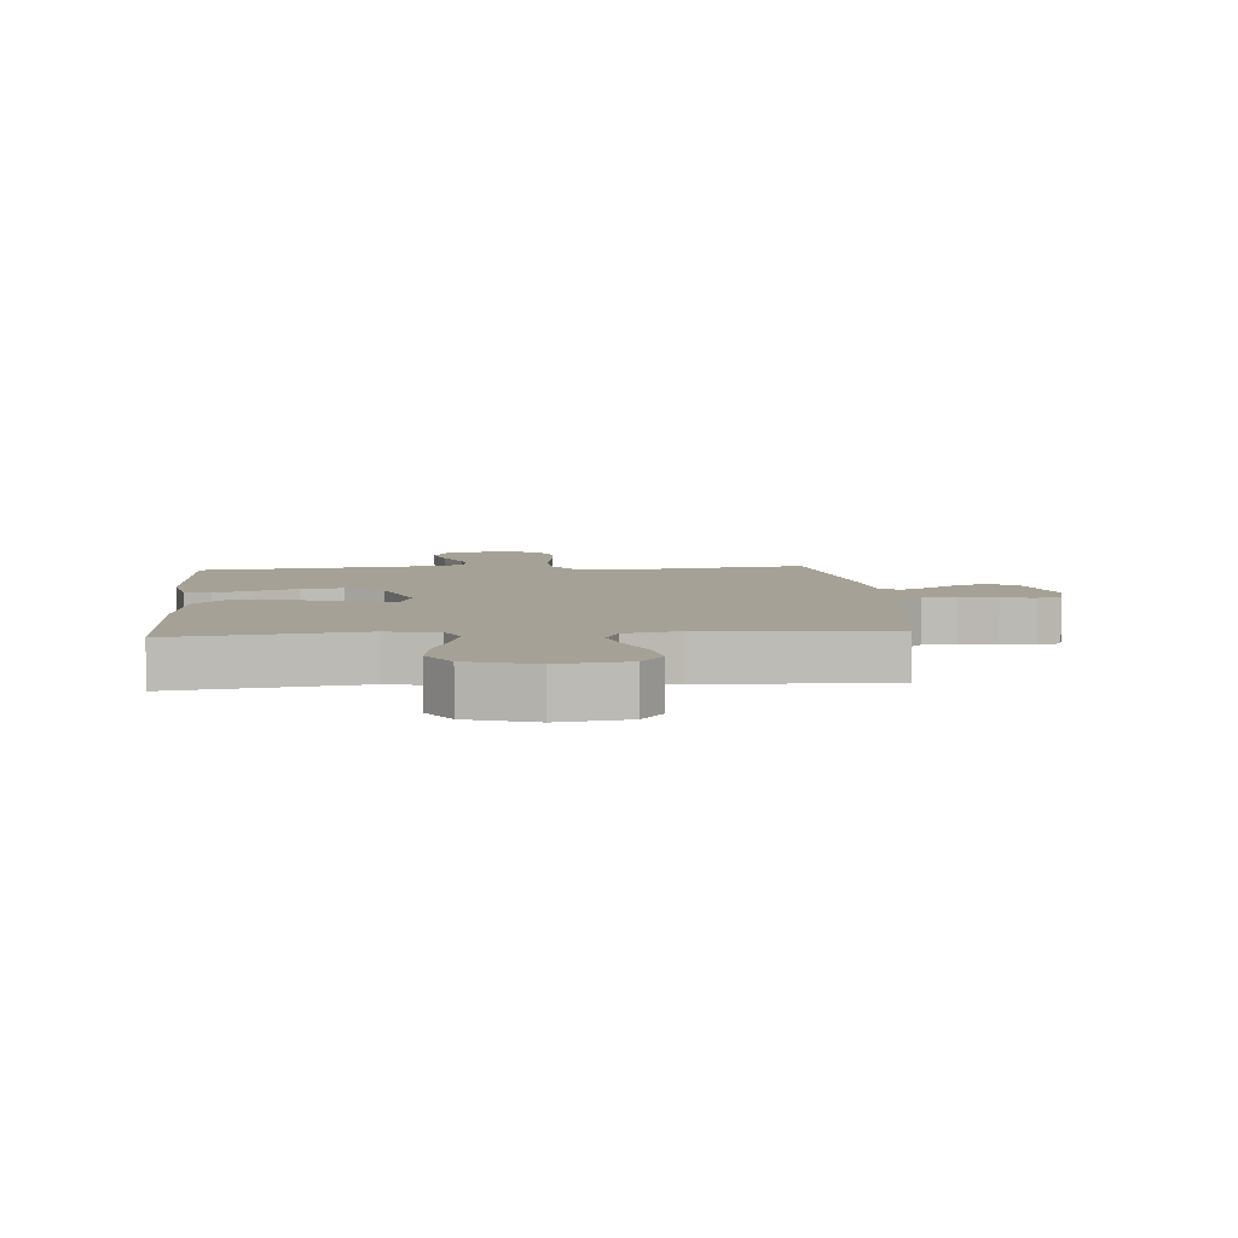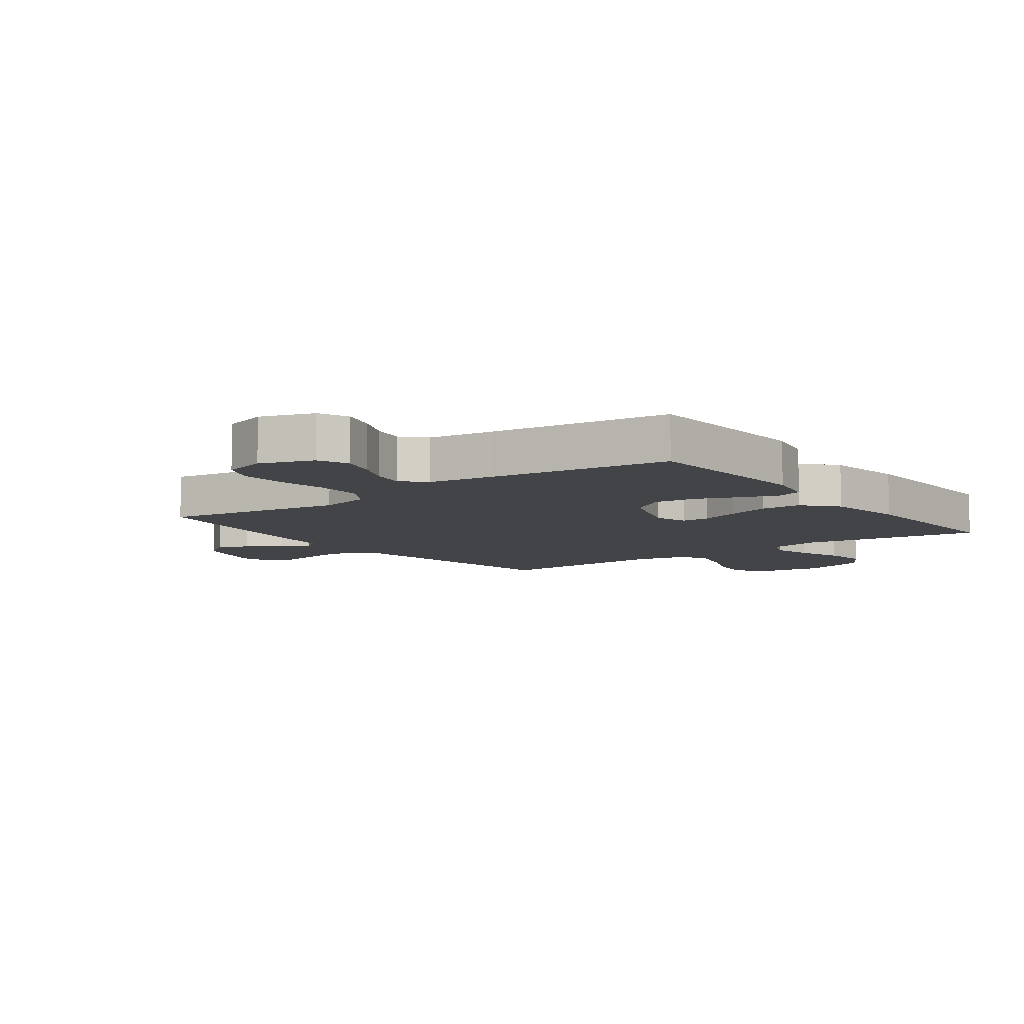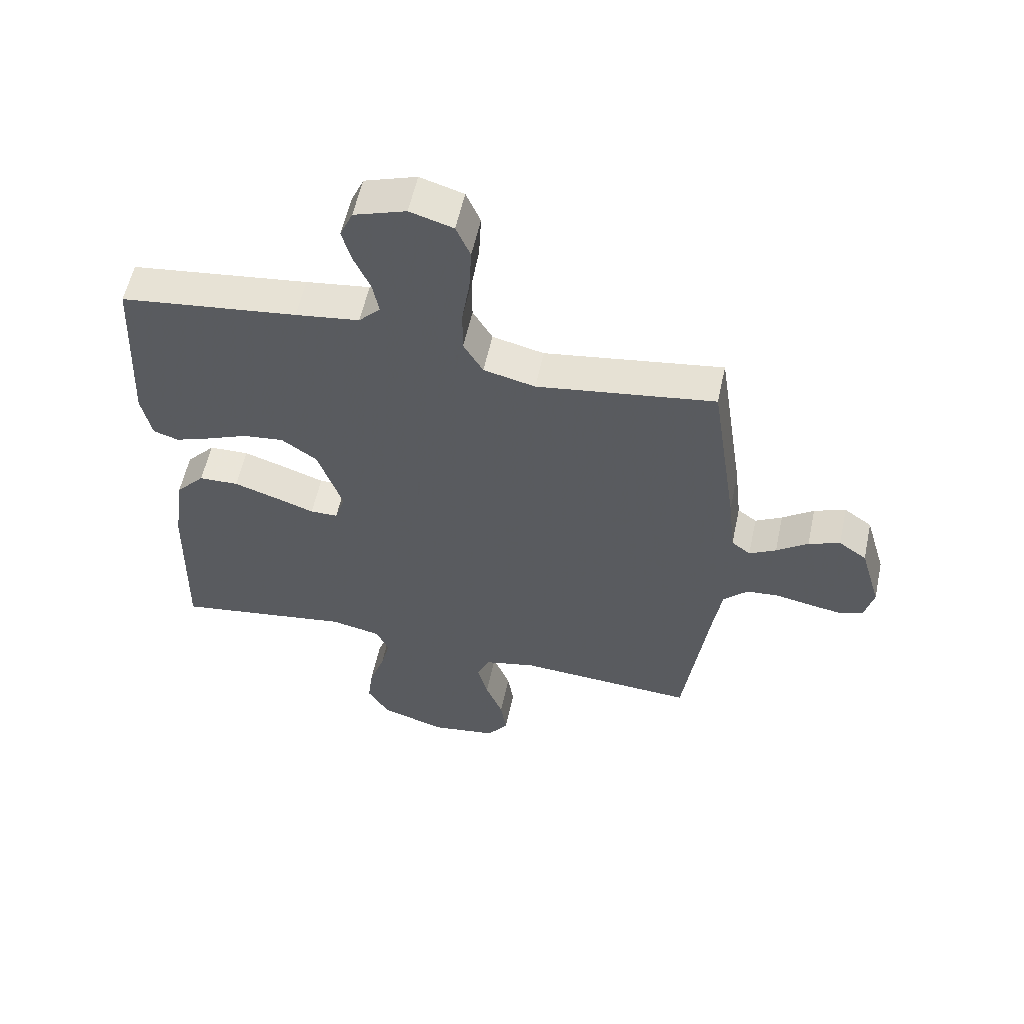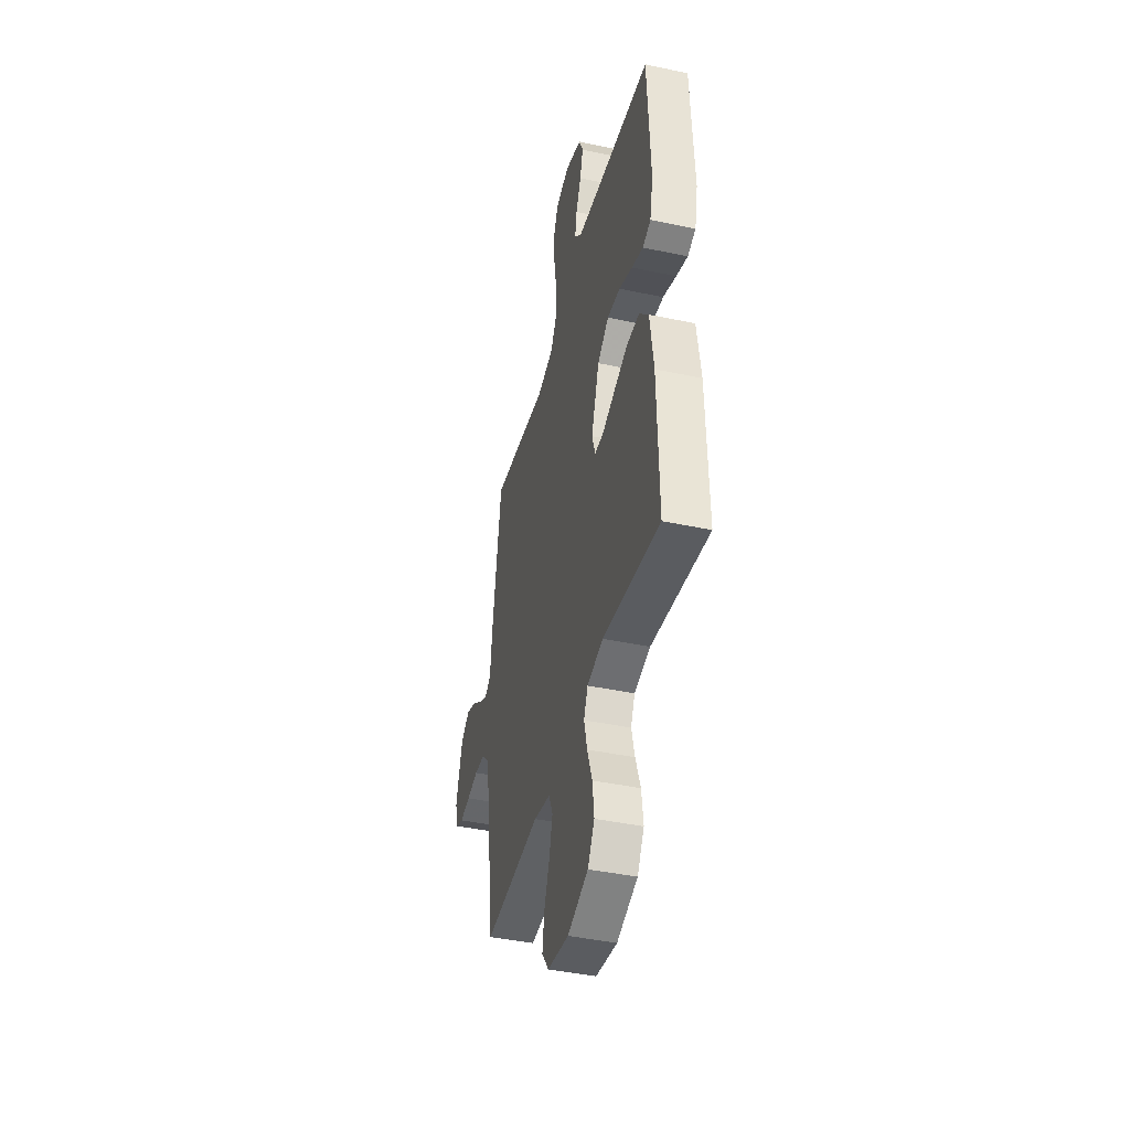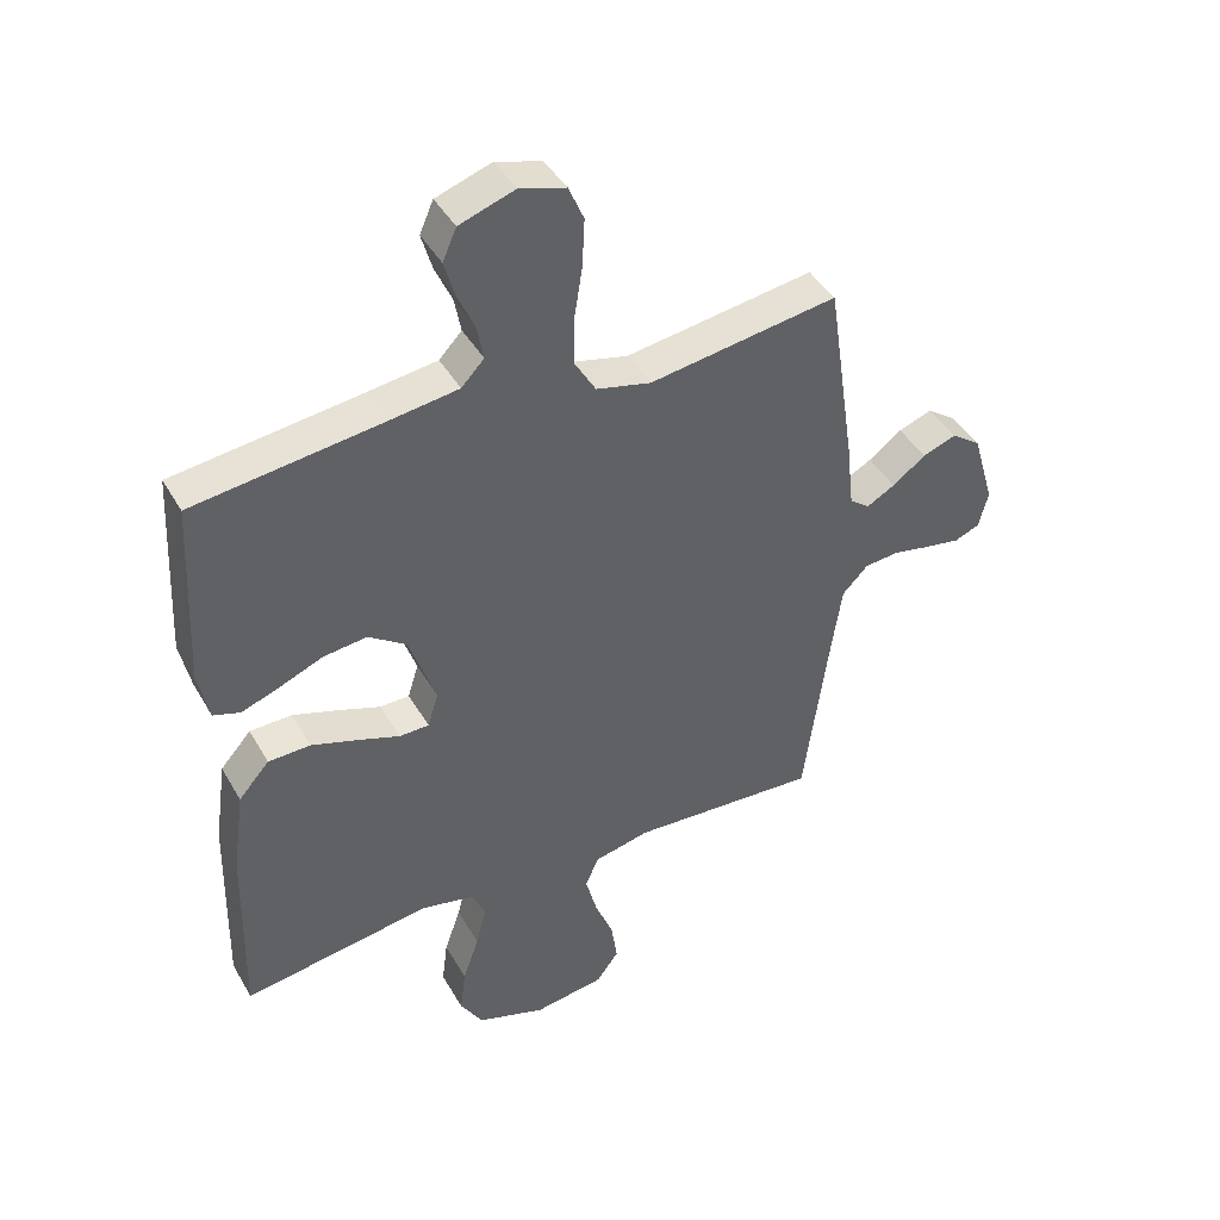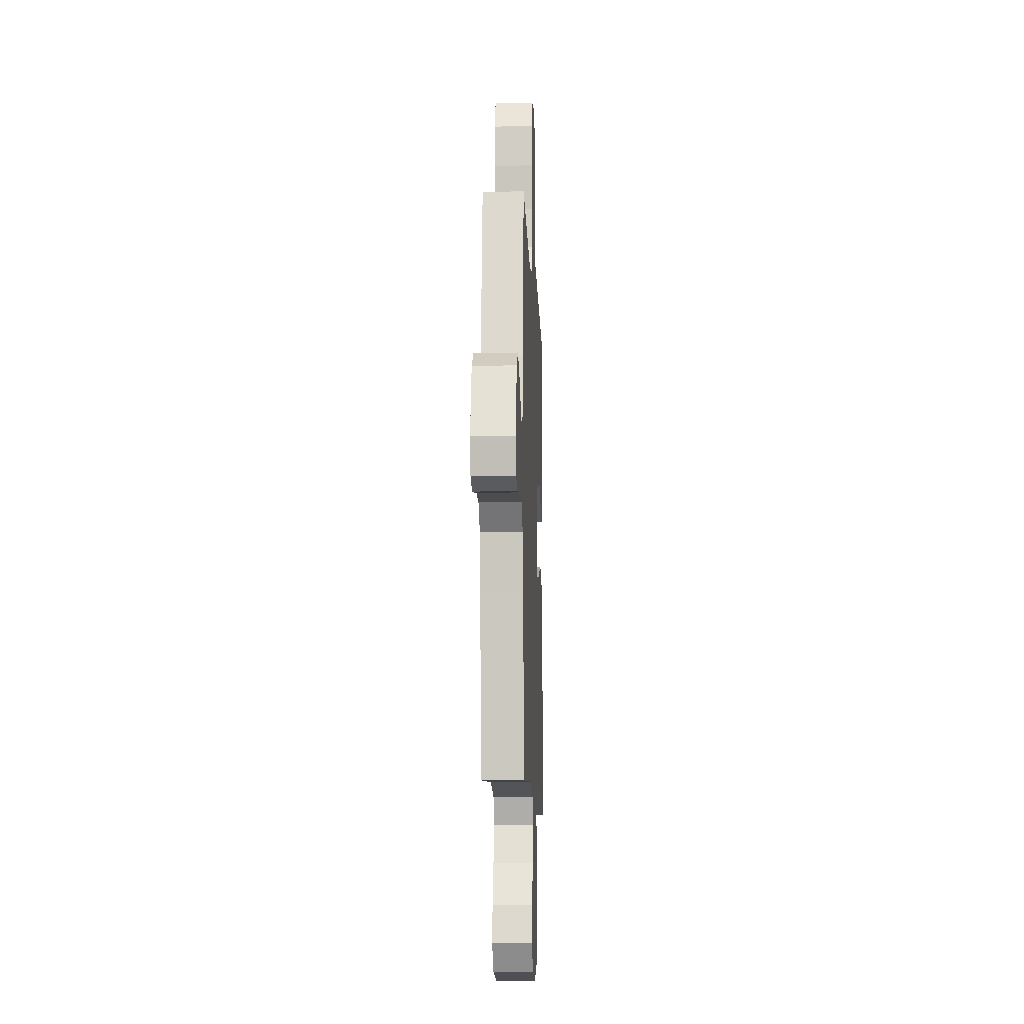
<metadata>
{"format":"obj","ext":"obj","renderer":"f3d","projection":"perspective","resolution":1024,"background":"white","views":[{"elev":6.0,"azim":175.4,"up":"+Y"},{"elev":-8.0,"azim":36.6,"up":"+Y"},{"elev":57.0,"azim":-167.9,"up":"+Z"},{"elev":-42.5,"azim":75.7,"up":"+Z"},{"elev":42.9,"azim":152.1,"up":"+Z"},{"elev":-10.8,"azim":-87.5,"up":"+Z"}]}
</metadata>
<code>
v -0.5 0.07 0.5
v -0.2 0.07 0.455
v -0.113 0.07 0.476
v -0.08 0.07 0.532
v -0.08 0.07 0.608
v -0.093 0.07 0.69
v -0.097 0.07 0.767
v -0.073 0.07 0.823
v 0 0.07 0.845
v 0.088 0.07 0.815
v 0.11 0.07 0.765
v 0.093 0.07 0.706
v 0.066 0.07 0.645
v 0.056 0.07 0.591
v 0.092 0.07 0.553
v 0.2 0.07 0.538
v 0.5 0.07 0.5
v 0.515 0.07 0.2
v 0.498 0.07 0.119
v 0.455 0.07 0.105
v 0.395 0.07 0.127
v 0.325 0.07 0.156
v 0.256 0.07 0.164
v 0.196 0.07 0.122
v 0.154 0.07 0
v 0.171 0.07 -0.055
v 0.218 0.07 -0.056
v 0.285 0.07 -0.032
v 0.358 0.07 -0.008
v 0.425 0.07 -0.01
v 0.474 0.07 -0.065
v 0.493 0.07 -0.2
v 0.5 0.07 -0.5
v 0.2 0.07 -0.454
v 0.115 0.07 -0.472
v 0.094 0.07 -0.519
v 0.11 0.07 -0.585
v 0.136 0.07 -0.659
v 0.145 0.07 -0.731
v 0.109 0.07 -0.79
v 0 0.07 -0.826
v -0.112 0.07 -0.809
v -0.148 0.07 -0.76
v -0.138 0.07 -0.693
v -0.109 0.07 -0.619
v -0.091 0.07 -0.551
v -0.112 0.07 -0.502
v -0.2 0.07 -0.482
v -0.5 0.07 -0.5
v -0.541 0.07 -0.2
v -0.556 0.07 -0.101
v -0.597 0.07 -0.059
v -0.652 0.07 -0.054
v -0.712 0.07 -0.066
v -0.767 0.07 -0.075
v -0.807 0.07 -0.059
v -0.822 0.07 0
v -0.787 0.07 0.12
v -0.74 0.07 0.153
v -0.687 0.07 0.133
v -0.634 0.07 0.094
v -0.589 0.07 0.069
v -0.557 0.07 0.093
v -0.545 0.07 0.2
v -0.5 0 0.5
v -0.2 0 0.455
v -0.113 0 0.476
v -0.08 0 0.532
v -0.08 0 0.608
v -0.093 0 0.69
v -0.097 0 0.767
v -0.073 0 0.823
v 0 0 0.845
v 0.088 0 0.815
v 0.11 0 0.765
v 0.093 0 0.706
v 0.066 0 0.645
v 0.056 0 0.591
v 0.092 0 0.553
v 0.2 0 0.538
v 0.5 0 0.5
v 0.515 0 0.2
v 0.498 0 0.119
v 0.455 0 0.105
v 0.395 0 0.127
v 0.325 0 0.156
v 0.256 0 0.164
v 0.196 0 0.122
v 0.154 0 0
v 0.171 0 -0.055
v 0.218 0 -0.056
v 0.285 0 -0.032
v 0.358 0 -0.008
v 0.425 0 -0.01
v 0.474 0 -0.065
v 0.493 0 -0.2
v 0.5 0 -0.5
v 0.2 0 -0.454
v 0.115 0 -0.472
v 0.094 0 -0.519
v 0.11 0 -0.585
v 0.136 0 -0.659
v 0.145 0 -0.731
v 0.109 0 -0.79
v 0 0 -0.826
v -0.112 0 -0.809
v -0.148 0 -0.76
v -0.138 0 -0.693
v -0.109 0 -0.619
v -0.091 0 -0.551
v -0.112 0 -0.502
v -0.2 0 -0.482
v -0.5 0 -0.5
v -0.541 0 -0.2
v -0.556 0 -0.101
v -0.597 0 -0.059
v -0.652 0 -0.054
v -0.712 0 -0.066
v -0.767 0 -0.075
v -0.807 0 -0.059
v -0.822 0 0
v -0.787 0 0.12
v -0.74 0 0.153
v -0.687 0 0.133
v -0.634 0 0.094
v -0.589 0 0.069
v -0.557 0 0.093
v -0.545 0 0.2
f 63 64 1 2
f 59 60 61
f 58 59 61
f 57 58 61
f 56 57 61
f 55 56 61
f 54 55 61
f 53 54 61
f 52 53 61 62
f 51 52 62 63
f 48 49 50
f 63 2 3
f 51 63 3
f 50 51 3
f 48 50 3
f 47 48 3
f 43 44 45
f 42 43 45
f 41 42 45
f 40 41 45
f 39 40 45
f 38 39 45
f 37 38 45
f 36 37 45 46
f 47 3 4
f 46 47 4
f 36 46 4
f 35 36 4
f 32 33 34
f 31 32 34
f 30 31 34
f 29 30 34
f 28 29 34
f 27 28 34
f 26 27 34 35
f 20 21 22
f 19 20 22
f 18 19 22
f 17 18 22
f 16 17 22
f 15 16 22 23
f 14 15 23 24
f 11 12 13
f 10 11 13
f 9 10 13
f 8 9 13
f 7 8 13
f 6 7 13
f 5 6 13
f 5 13 14
f 35 4 5
f 26 35 5
f 25 26 5
f 5 14 24 25
f 66 65 128 127
f 125 124 123
f 125 123 122
f 125 122 121
f 125 121 120
f 125 120 119
f 125 119 118
f 125 118 117
f 126 125 117 116
f 127 126 116 115
f 114 113 112
f 67 66 127
f 67 127 115
f 67 115 114
f 67 114 112
f 67 112 111
f 109 108 107
f 109 107 106
f 109 106 105
f 109 105 104
f 109 104 103
f 109 103 102
f 109 102 101
f 110 109 101 100
f 68 67 111
f 68 111 110
f 68 110 100
f 68 100 99
f 98 97 96
f 98 96 95
f 98 95 94
f 98 94 93
f 98 93 92
f 98 92 91
f 99 98 91 90
f 86 85 84
f 86 84 83
f 86 83 82
f 86 82 81
f 86 81 80
f 87 86 80 79
f 88 87 79 78
f 77 76 75
f 77 75 74
f 77 74 73
f 77 73 72
f 77 72 71
f 77 71 70
f 77 70 69
f 78 77 69
f 69 68 99
f 69 99 90
f 69 90 89
f 89 88 78 69
f 1 65 66 2
f 2 66 67 3
f 3 67 68 4
f 4 68 69 5
f 5 69 70 6
f 6 70 71 7
f 7 71 72 8
f 8 72 73 9
f 9 73 74 10
f 10 74 75 11
f 11 75 76 12
f 12 76 77 13
f 13 77 78 14
f 14 78 79 15
f 15 79 80 16
f 16 80 81 17
f 17 81 82 18
f 18 82 83 19
f 19 83 84 20
f 20 84 85 21
f 21 85 86 22
f 22 86 87 23
f 23 87 88 24
f 24 88 89 25
f 25 89 90 26
f 26 90 91 27
f 27 91 92 28
f 28 92 93 29
f 29 93 94 30
f 30 94 95 31
f 31 95 96 32
f 32 96 97 33
f 33 97 98 34
f 34 98 99 35
f 35 99 100 36
f 36 100 101 37
f 37 101 102 38
f 38 102 103 39
f 39 103 104 40
f 40 104 105 41
f 41 105 106 42
f 42 106 107 43
f 43 107 108 44
f 44 108 109 45
f 45 109 110 46
f 46 110 111 47
f 47 111 112 48
f 48 112 113 49
f 49 113 114 50
f 50 114 115 51
f 51 115 116 52
f 52 116 117 53
f 53 117 118 54
f 54 118 119 55
f 55 119 120 56
f 56 120 121 57
f 57 121 122 58
f 58 122 123 59
f 59 123 124 60
f 60 124 125 61
f 61 125 126 62
f 62 126 127 63
f 63 127 128 64
f 64 128 65 1

</code>
